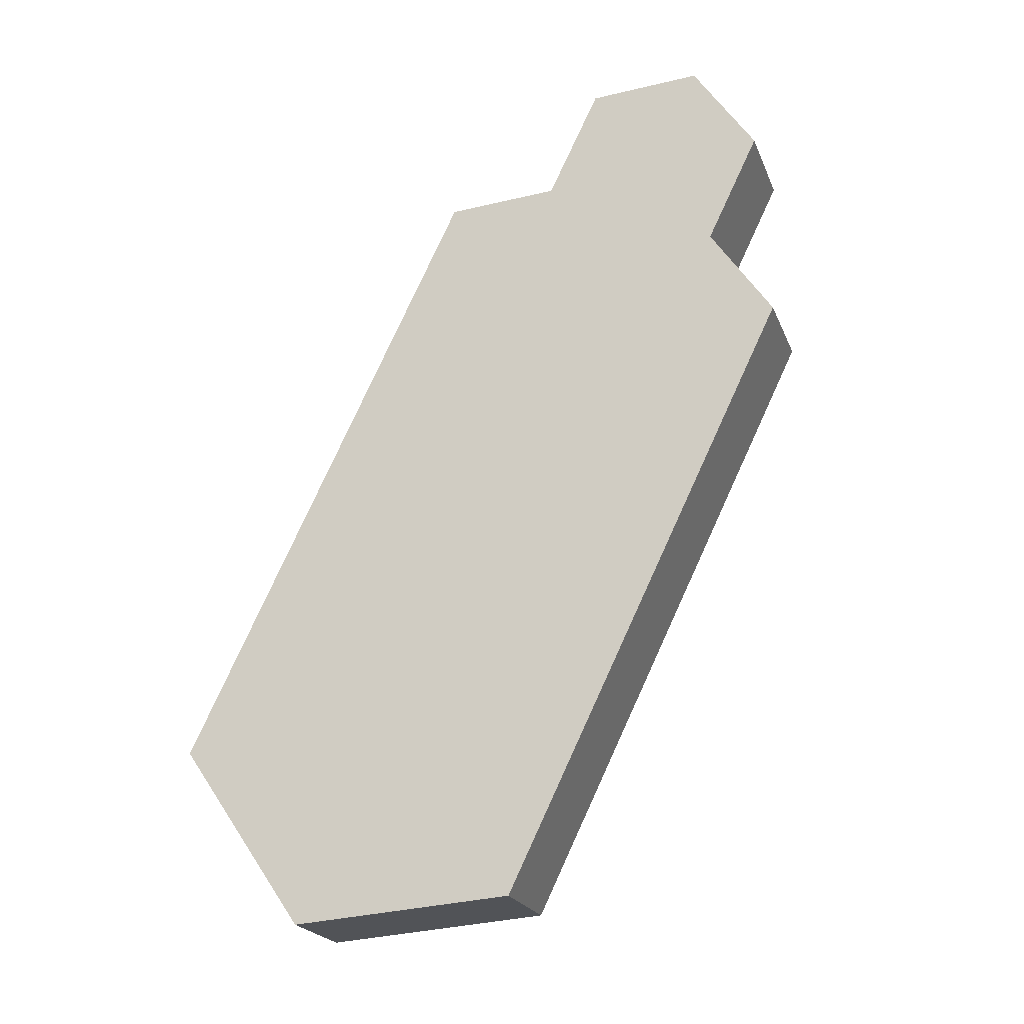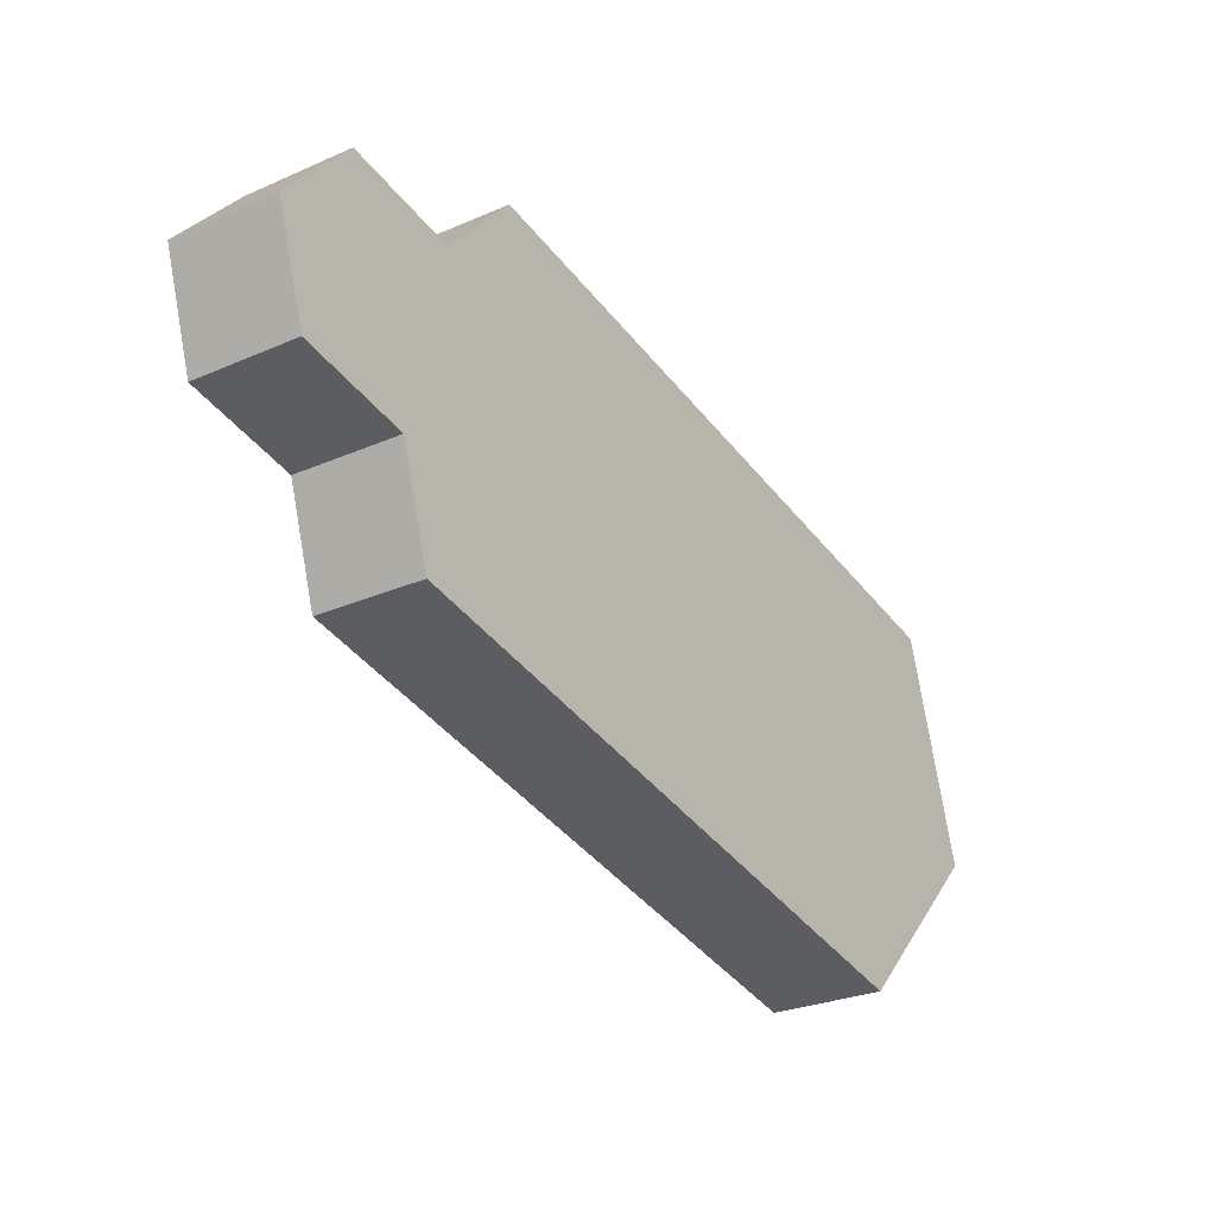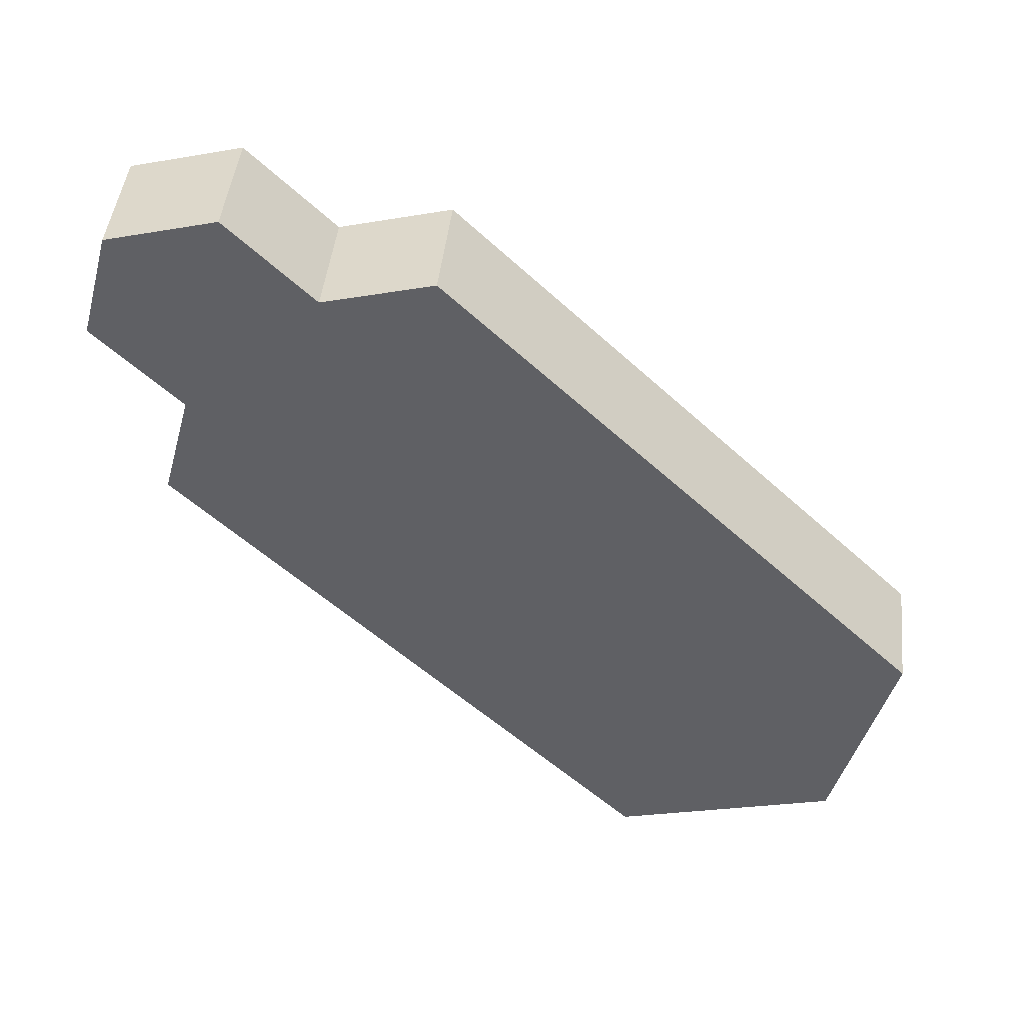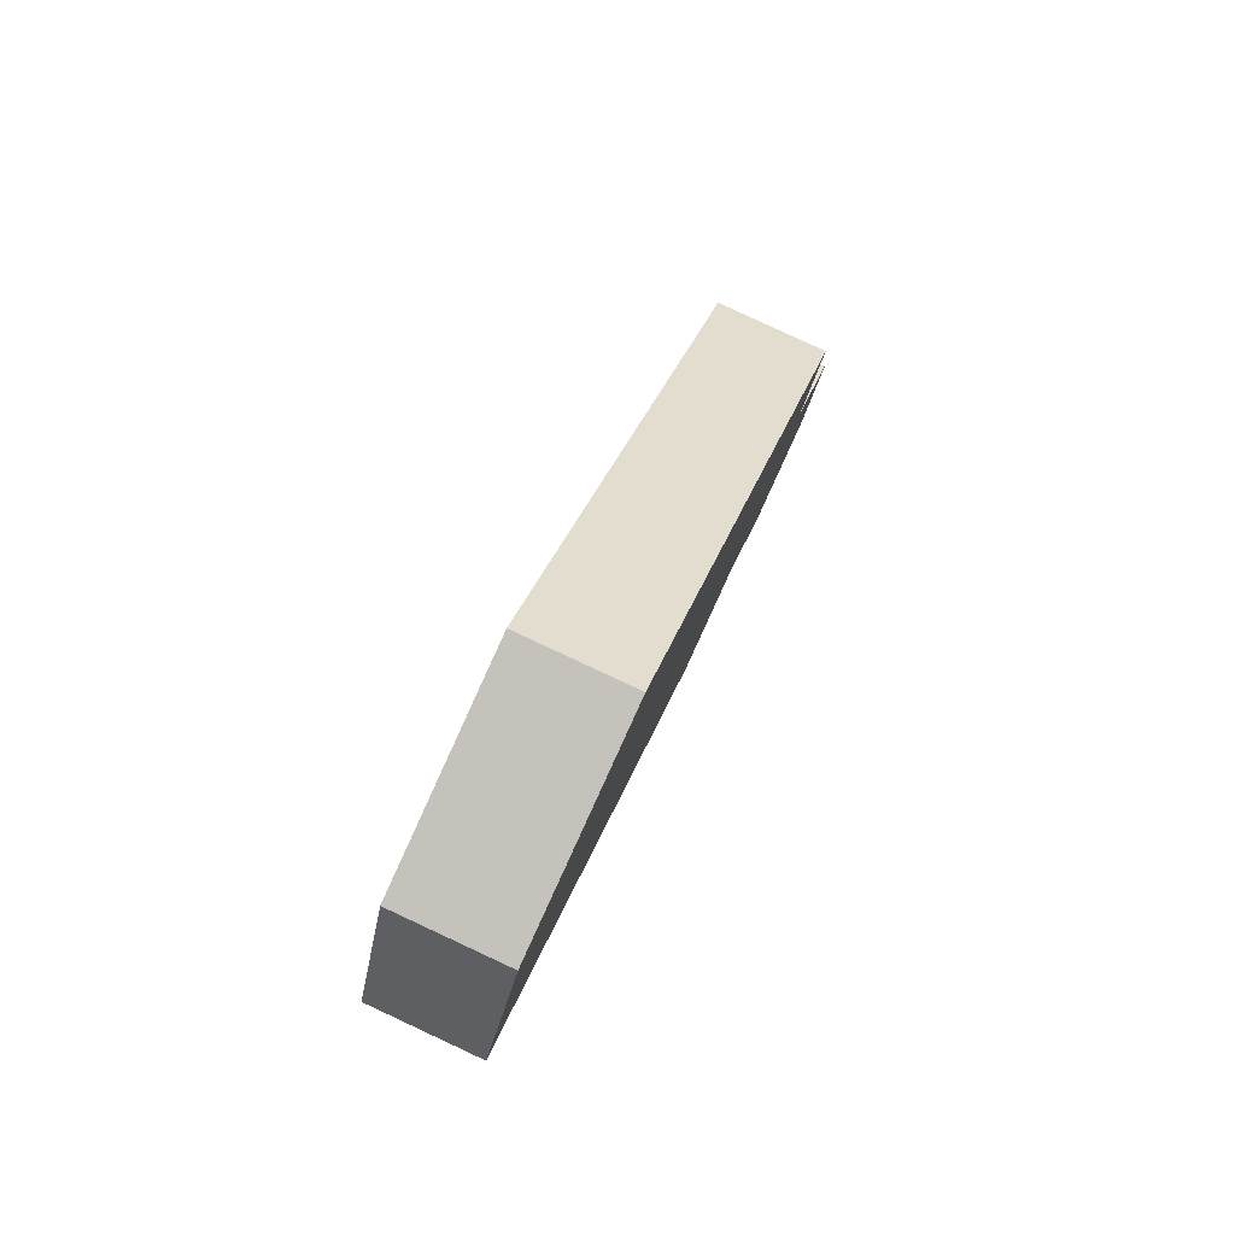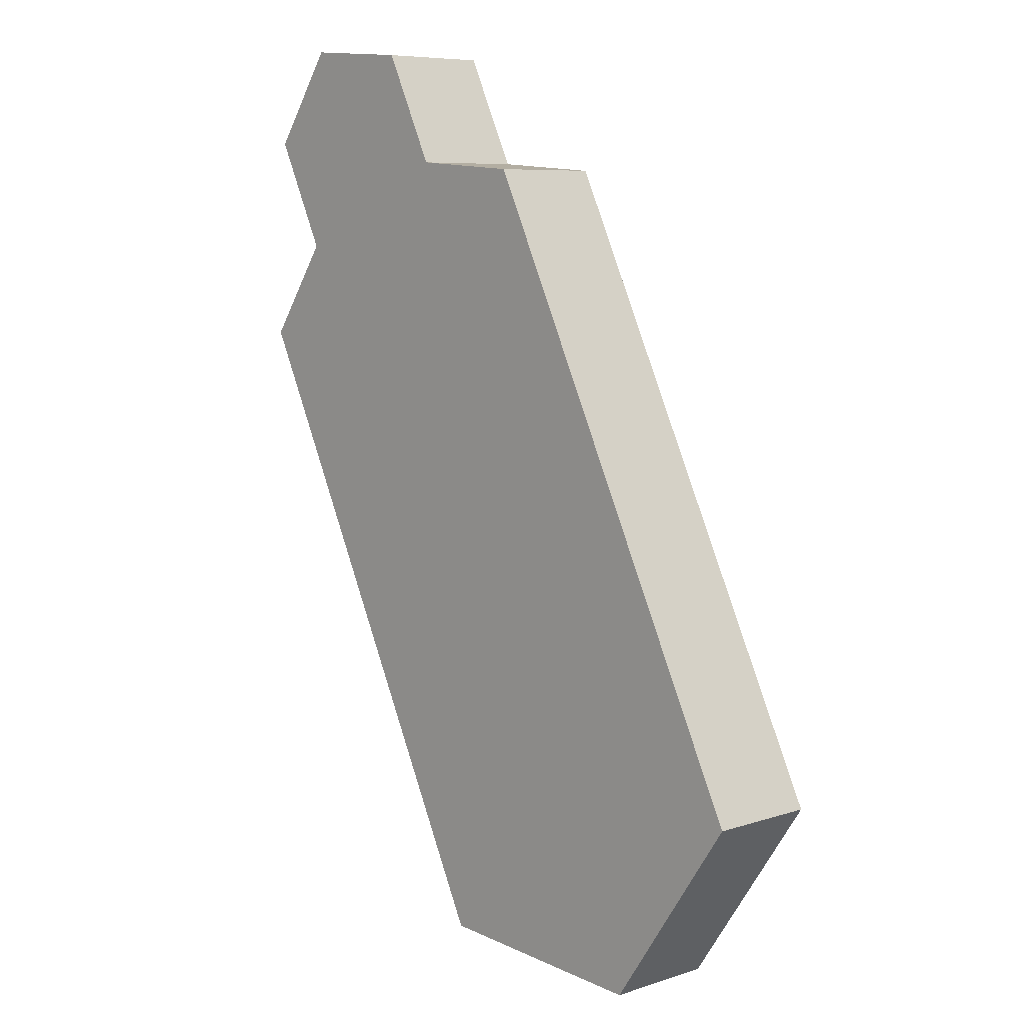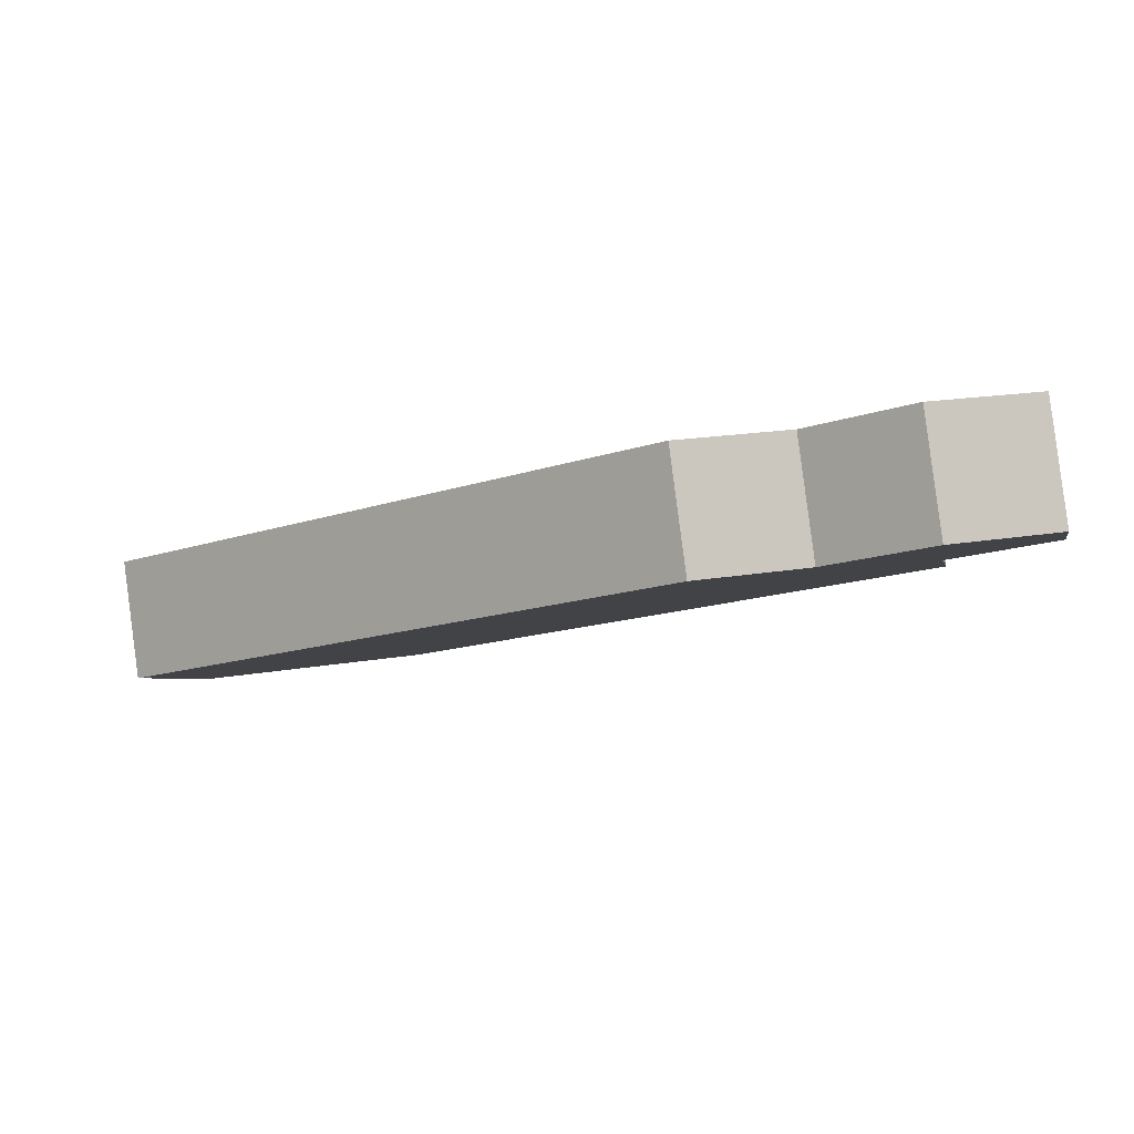
<metadata>
{"format":"obj","ext":"obj","renderer":"f3d","projection":"perspective","resolution":1024,"background":"white","views":[{"elev":-46.0,"azim":-49.8,"up":"+Y"},{"elev":9.2,"azim":-123.9,"up":"+Z"},{"elev":64.2,"azim":-57.9,"up":"+Z"},{"elev":-23.4,"azim":-165.8,"up":"+Y"},{"elev":36.1,"azim":-14.4,"up":"+Z"},{"elev":66.5,"azim":107.6,"up":"+Z"}]}
</metadata>
<code>
g Spidertank_debris.005
v 4.772 28.99 3.359
v 4.534 29.02 2.794
v 4.297 29.06 2.228
v 4.557 28.23 3.736
v 4.483 28.73 4.154
v 5.005 28.98 3.95
v 5.079 28.48 3.532
v 3.775 28.81 2.431
v 4.297 29.06 2.228
v 4.534 29.02 2.794
v 4.012 28.77 2.997
v 4.534 29.02 2.794
v 4.46 29.52 3.211
v 3.938 29.27 3.415
v 4.012 28.77 2.997
v 4.557 28.23 3.736
v 5.079 28.48 3.532
v 5.387 27.98 3.705
v 4.864 27.73 3.909
v 4.176 29.23 3.981
v 4.698 29.48 3.777
v 5.005 28.98 3.95
v 4.483 28.73 4.154
v 3.938 29.27 3.415
v 4.46 29.52 3.211
v 4.698 29.48 3.777
v 4.176 29.23 3.981
v 5.079 28.48 3.532
v 5.005 28.98 3.95
v 4.698 29.48 3.777
v 4.772 28.99 3.359
v 4.46 29.52 3.211
v 4.534 29.02 2.794
v 4.297 29.06 2.228
v 5.387 27.98 3.705
v 4.708 26.3 -0.08603
v 5.322 25.3 0.26
v 5.798 25.22 1.392
v 4.012 28.77 2.997
v 3.938 29.27 3.415
v 4.176 29.23 3.981
v 4.25 28.74 3.563
v 4.483 28.73 4.154
v 4.557 28.23 3.736
v 3.775 28.81 2.431
v 4.864 27.73 3.909
v 4.186 26.05 0.1174
v 4.8 25.05 0.4634
v 5.275 24.98 1.595
v 4.186 26.05 0.1174
v 4.708 26.3 -0.08603
v 4.297 29.06 2.228
v 3.775 28.81 2.431
v 4.864 27.73 3.909
v 5.387 27.98 3.705
v 5.798 25.22 1.392
v 5.275 24.98 1.595
v 4.8 25.05 0.4634
v 5.322 25.3 0.26
v 4.708 26.3 -0.08603
v 4.186 26.05 0.1174
v 5.275 24.98 1.595
v 5.798 25.22 1.392
v 5.322 25.3 0.26
v 4.8 25.05 0.4634
g Spidertank_debris.005_0
f 3 2 1
f 6 5 4
f 7 6 4
f 10 9 8
f 11 10 8
f 14 13 12
f 15 14 12
f 18 17 16
f 19 18 16
f 22 21 20
f 23 22 20
f 26 25 24
f 27 26 24
f 30 29 28
f 31 30 28
f 32 30 31
f 33 32 31
f 34 31 28
f 34 28 35
f 36 34 35
f 37 36 35
f 35 38 37
f 41 40 39
f 42 41 39
f 43 41 42
f 44 43 42
f 44 42 39
f 44 39 45
f 46 44 45
f 46 45 47
f 46 47 48
f 48 49 46
f 52 51 50
f 53 52 50
f 56 55 54
f 57 56 54
f 60 59 58
f 61 60 58
f 64 63 62
f 65 64 62

</code>
